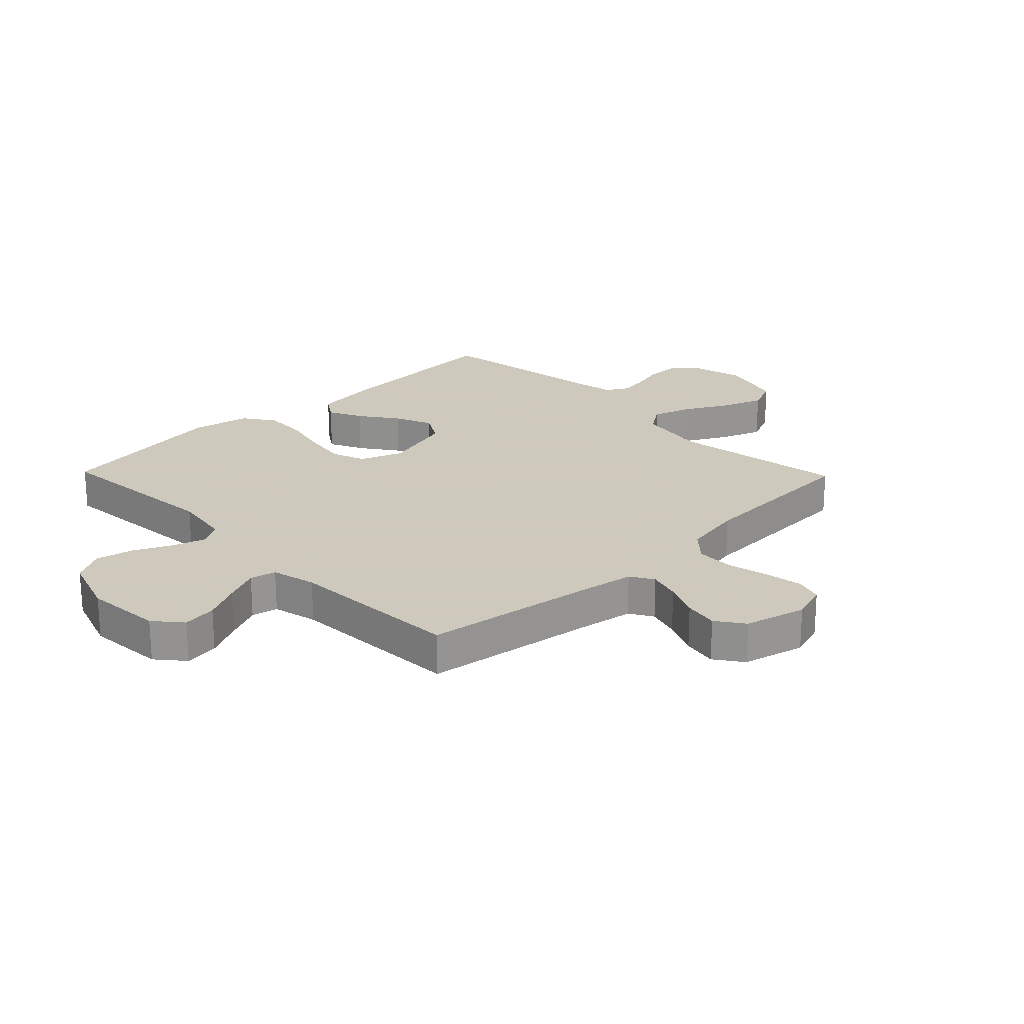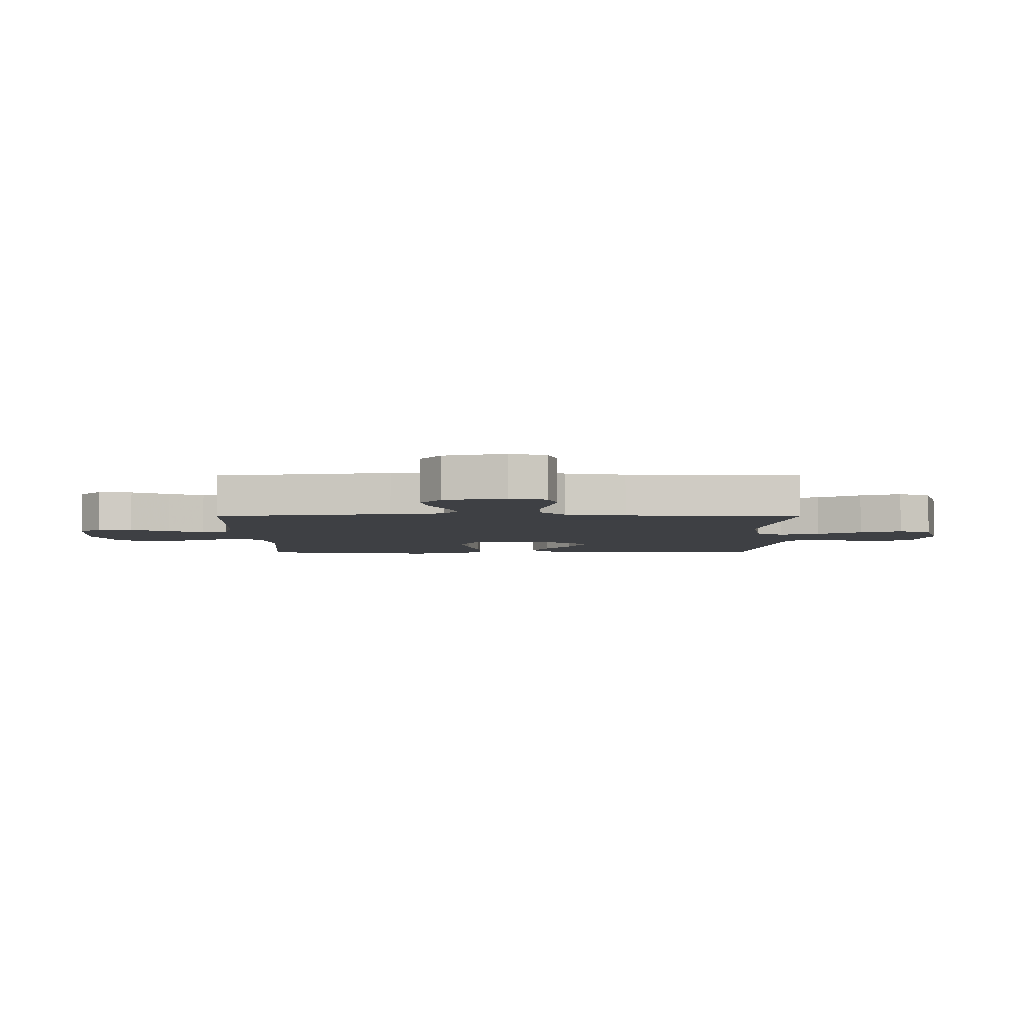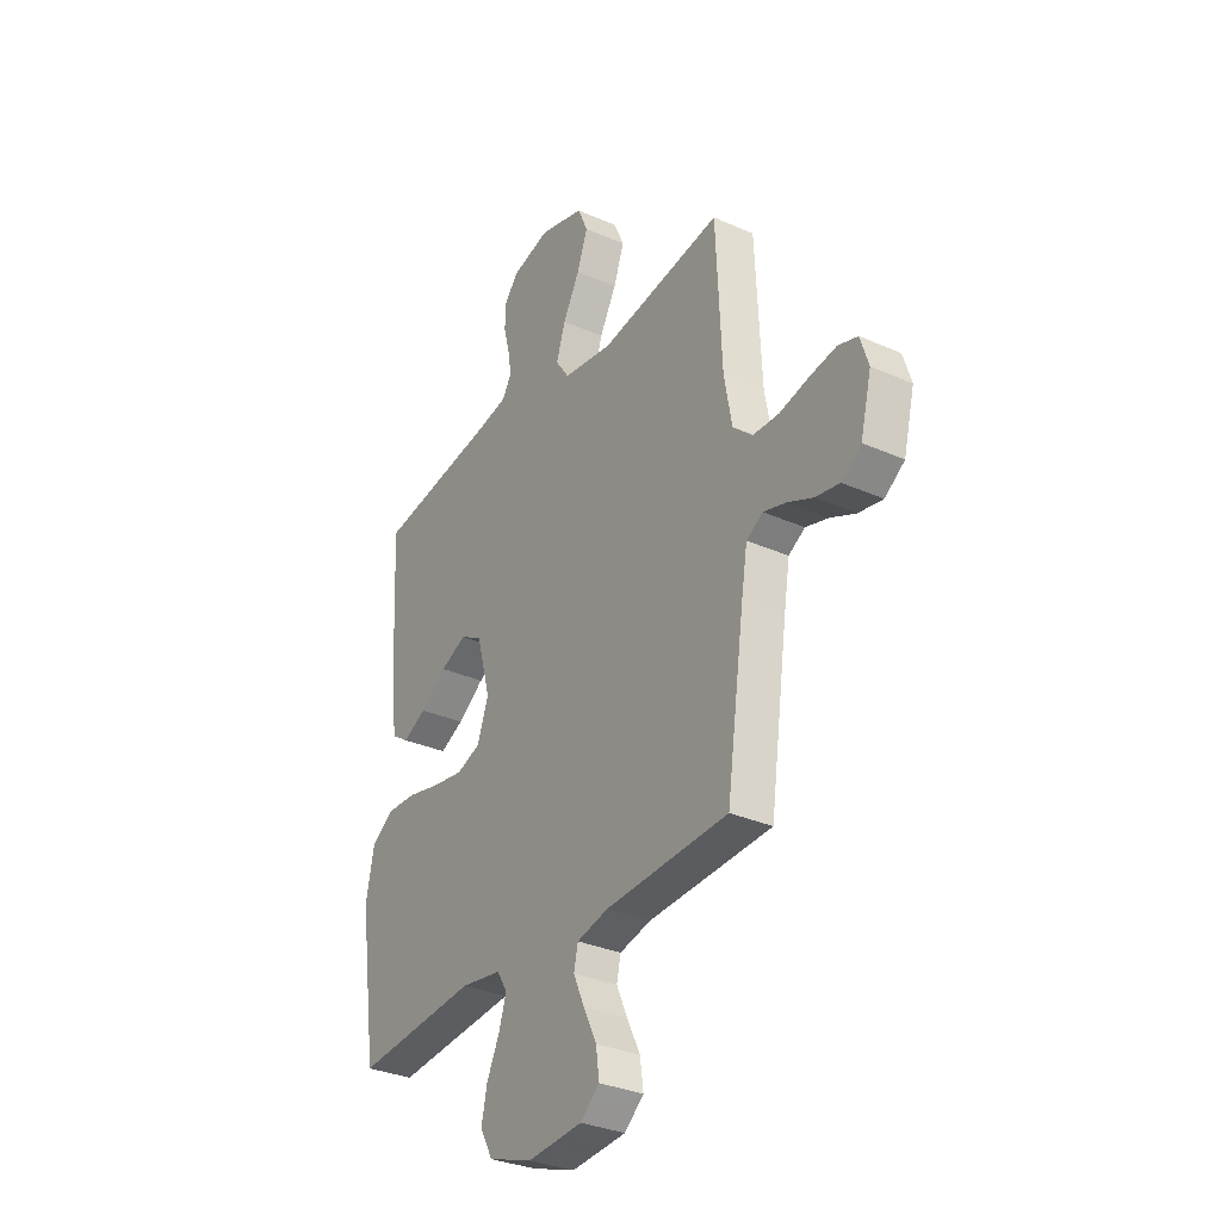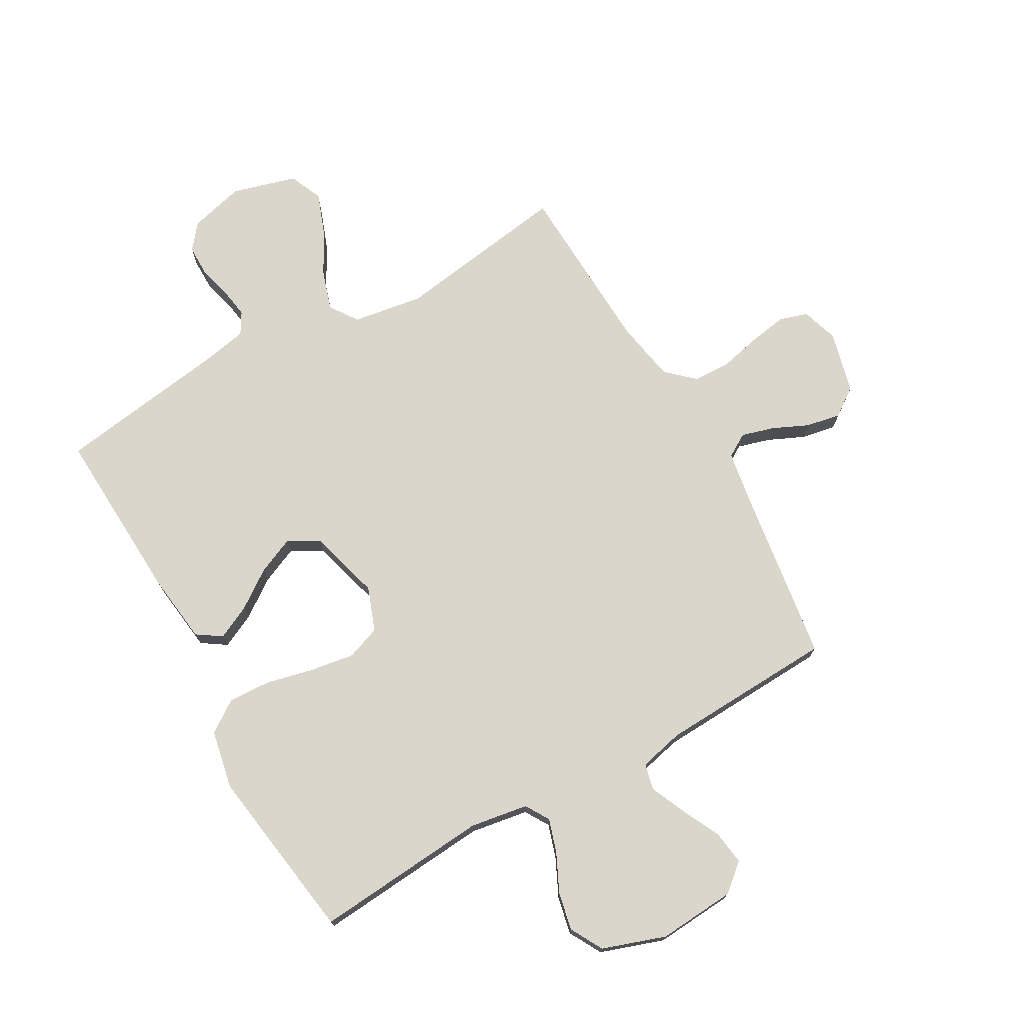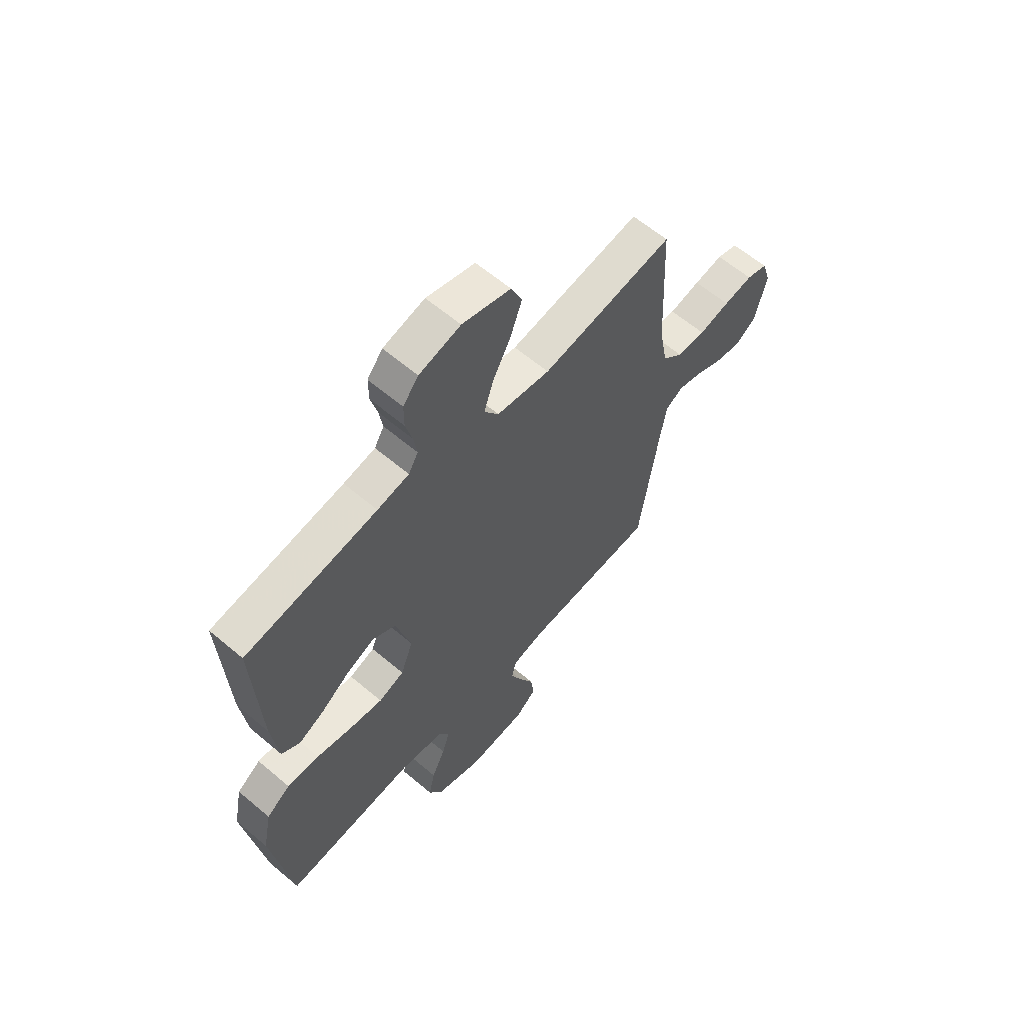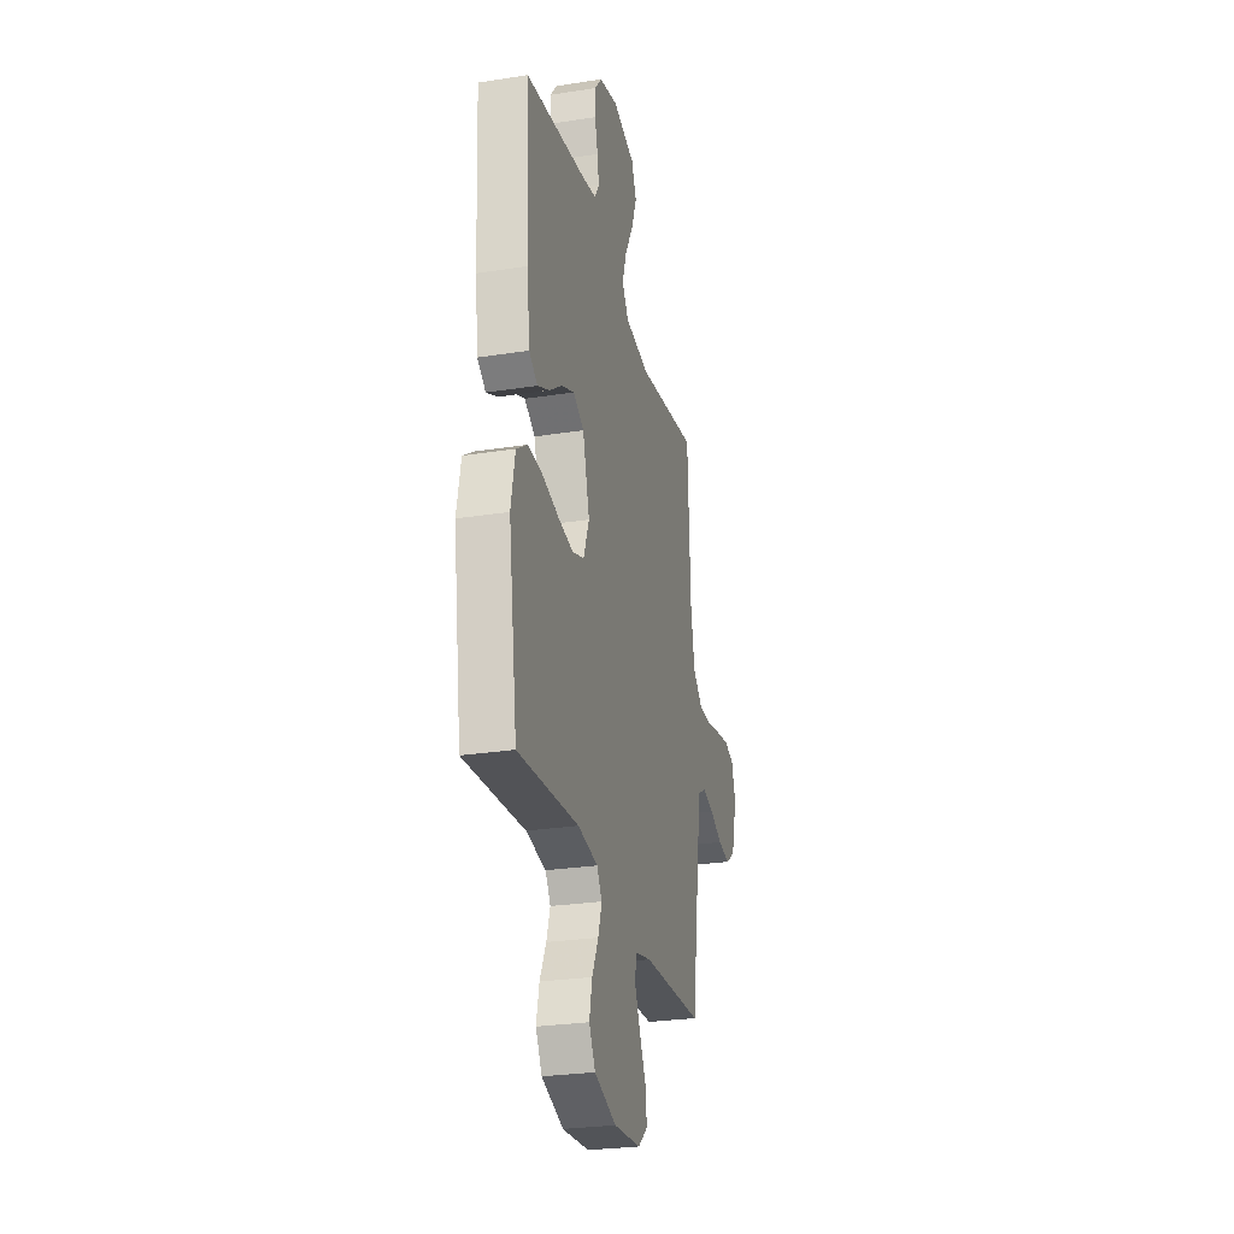
<metadata>
{"format":"obj","ext":"obj","renderer":"f3d","projection":"perspective","resolution":1024,"background":"white","views":[{"elev":22.6,"azim":-134.1,"up":"+Y"},{"elev":-4.6,"azim":-90.0,"up":"+Y"},{"elev":-32.0,"azim":-121.9,"up":"+Z"},{"elev":73.7,"azim":150.5,"up":"+Y"},{"elev":61.4,"azim":130.8,"up":"+Z"},{"elev":-27.1,"azim":103.7,"up":"+Z"}]}
</metadata>
<code>
v -0.5 0.07 0.5
v -0.2 0.07 0.455
v -0.079 0.07 0.474
v -0.046 0.07 0.522
v -0.068 0.07 0.59
v -0.109 0.07 0.665
v -0.135 0.07 0.736
v -0.11 0.07 0.793
v 0 0.07 0.824
v 0.094 0.07 0.8
v 0.129 0.07 0.757
v 0.129 0.07 0.703
v 0.114 0.07 0.646
v 0.106 0.07 0.595
v 0.128 0.07 0.558
v 0.2 0.07 0.544
v 0.5 0.07 0.5
v 0.485 0.07 0.2
v 0.47 0.07 0.079
v 0.428 0.07 0.051
v 0.37 0.07 0.079
v 0.305 0.07 0.125
v 0.241 0.07 0.153
v 0.188 0.07 0.123
v 0.154 0.07 0
v 0.182 0.07 -0.075
v 0.24 0.07 -0.096
v 0.316 0.07 -0.084
v 0.397 0.07 -0.065
v 0.47 0.07 -0.062
v 0.524 0.07 -0.099
v 0.544 0.07 -0.2
v 0.5 0.07 -0.5
v 0.2 0.07 -0.475
v 0.101 0.07 -0.491
v 0.076 0.07 -0.532
v 0.094 0.07 -0.589
v 0.125 0.07 -0.654
v 0.139 0.07 -0.719
v 0.108 0.07 -0.775
v 0 0.07 -0.812
v -0.133 0.07 -0.802
v -0.18 0.07 -0.762
v -0.172 0.07 -0.703
v -0.14 0.07 -0.638
v -0.113 0.07 -0.577
v -0.123 0.07 -0.532
v -0.2 0.07 -0.514
v -0.5 0.07 -0.5
v -0.543 0.07 -0.2
v -0.558 0.07 -0.109
v -0.598 0.07 -0.085
v -0.653 0.07 -0.101
v -0.715 0.07 -0.129
v -0.774 0.07 -0.14
v -0.822 0.07 -0.106
v -0.849 0.07 0
v -0.829 0.07 0.063
v -0.781 0.07 0.078
v -0.715 0.07 0.067
v -0.645 0.07 0.051
v -0.58 0.07 0.053
v -0.533 0.07 0.096
v -0.514 0.07 0.2
v -0.5 0 0.5
v -0.2 0 0.455
v -0.079 0 0.474
v -0.046 0 0.522
v -0.068 0 0.59
v -0.109 0 0.665
v -0.135 0 0.736
v -0.11 0 0.793
v 0 0 0.824
v 0.094 0 0.8
v 0.129 0 0.757
v 0.129 0 0.703
v 0.114 0 0.646
v 0.106 0 0.595
v 0.128 0 0.558
v 0.2 0 0.544
v 0.5 0 0.5
v 0.485 0 0.2
v 0.47 0 0.079
v 0.428 0 0.051
v 0.37 0 0.079
v 0.305 0 0.125
v 0.241 0 0.153
v 0.188 0 0.123
v 0.154 0 0
v 0.182 0 -0.075
v 0.24 0 -0.096
v 0.316 0 -0.084
v 0.397 0 -0.065
v 0.47 0 -0.062
v 0.524 0 -0.099
v 0.544 0 -0.2
v 0.5 0 -0.5
v 0.2 0 -0.475
v 0.101 0 -0.491
v 0.076 0 -0.532
v 0.094 0 -0.589
v 0.125 0 -0.654
v 0.139 0 -0.719
v 0.108 0 -0.775
v 0 0 -0.812
v -0.133 0 -0.802
v -0.18 0 -0.762
v -0.172 0 -0.703
v -0.14 0 -0.638
v -0.113 0 -0.577
v -0.123 0 -0.532
v -0.2 0 -0.514
v -0.5 0 -0.5
v -0.543 0 -0.2
v -0.558 0 -0.109
v -0.598 0 -0.085
v -0.653 0 -0.101
v -0.715 0 -0.129
v -0.774 0 -0.14
v -0.822 0 -0.106
v -0.849 0 0
v -0.829 0 0.063
v -0.781 0 0.078
v -0.715 0 0.067
v -0.645 0 0.051
v -0.58 0 0.053
v -0.533 0 0.096
v -0.514 0 0.2
f 58 59 60 61
f 56 57 58 61
f 56 61 62
f 53 54 55 56
f 52 53 56 62
f 51 52 62 63
f 48 49 50
f 47 48 50 51
f 42 43 44 45
f 42 45 46
f 41 42 46
f 40 41 46 47
f 37 38 39 40
f 36 37 40 47
f 31 32 33 34
f 31 34 35
f 28 29 30 31
f 27 28 31 35
f 26 27 35 36
f 19 20 21 22
f 19 22 23
f 16 17 18 19
f 15 16 19 23
f 14 15 23 24
f 10 11 12 13
f 10 13 14
f 9 10 14
f 5 6 7 8
f 4 5 8 9
f 64 1 2
f 64 2 3
f 63 64 3
f 51 63 3
f 47 51 3
f 25 26 36 47
f 25 47 3 4
f 14 24 25
f 4 9 14 25
f 125 124 123 122
f 125 122 121 120
f 126 125 120
f 120 119 118 117
f 126 120 117 116
f 127 126 116 115
f 114 113 112
f 115 114 112 111
f 109 108 107 106
f 110 109 106
f 110 106 105
f 111 110 105 104
f 104 103 102 101
f 111 104 101 100
f 98 97 96 95
f 99 98 95
f 95 94 93 92
f 99 95 92 91
f 100 99 91 90
f 86 85 84 83
f 87 86 83
f 83 82 81 80
f 87 83 80 79
f 88 87 79 78
f 77 76 75 74
f 78 77 74
f 78 74 73
f 72 71 70 69
f 73 72 69 68
f 66 65 128
f 67 66 128
f 67 128 127
f 67 127 115
f 67 115 111
f 111 100 90 89
f 68 67 111 89
f 89 88 78
f 89 78 73 68
f 1 65 66 2
f 2 66 67 3
f 3 67 68 4
f 4 68 69 5
f 5 69 70 6
f 6 70 71 7
f 7 71 72 8
f 8 72 73 9
f 9 73 74 10
f 10 74 75 11
f 11 75 76 12
f 12 76 77 13
f 13 77 78 14
f 14 78 79 15
f 15 79 80 16
f 16 80 81 17
f 17 81 82 18
f 18 82 83 19
f 19 83 84 20
f 20 84 85 21
f 21 85 86 22
f 22 86 87 23
f 23 87 88 24
f 24 88 89 25
f 25 89 90 26
f 26 90 91 27
f 27 91 92 28
f 28 92 93 29
f 29 93 94 30
f 30 94 95 31
f 31 95 96 32
f 32 96 97 33
f 33 97 98 34
f 34 98 99 35
f 35 99 100 36
f 36 100 101 37
f 37 101 102 38
f 38 102 103 39
f 39 103 104 40
f 40 104 105 41
f 41 105 106 42
f 42 106 107 43
f 43 107 108 44
f 44 108 109 45
f 45 109 110 46
f 46 110 111 47
f 47 111 112 48
f 48 112 113 49
f 49 113 114 50
f 50 114 115 51
f 51 115 116 52
f 52 116 117 53
f 53 117 118 54
f 54 118 119 55
f 55 119 120 56
f 56 120 121 57
f 57 121 122 58
f 58 122 123 59
f 59 123 124 60
f 60 124 125 61
f 61 125 126 62
f 62 126 127 63
f 63 127 128 64
f 64 128 65 1

</code>
